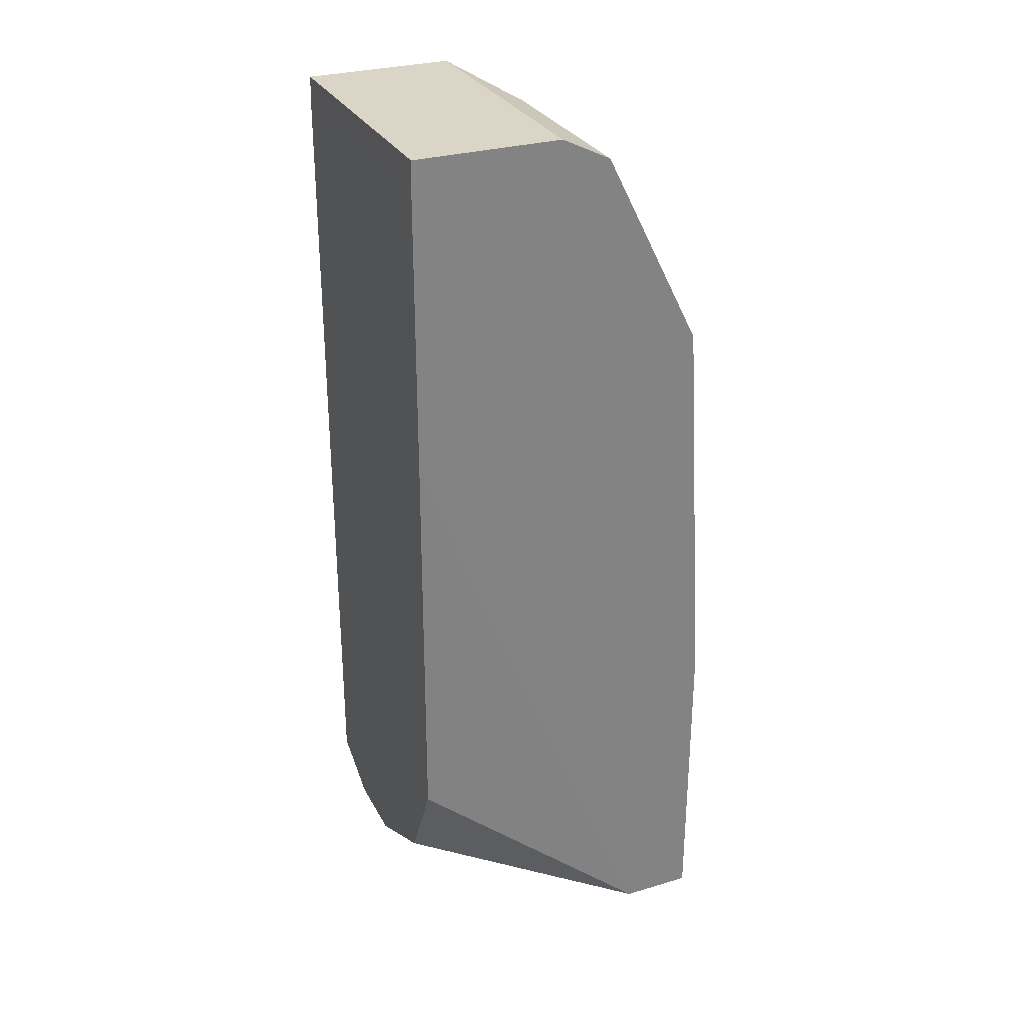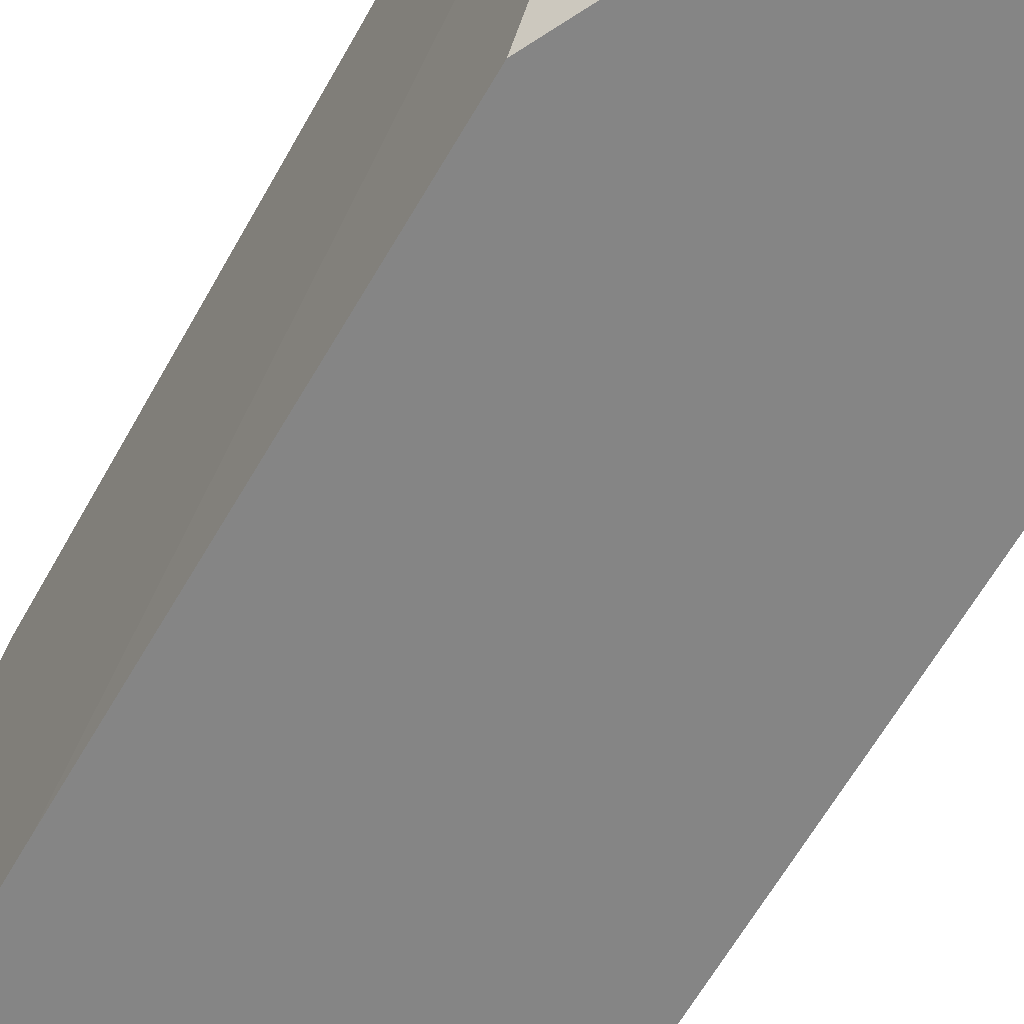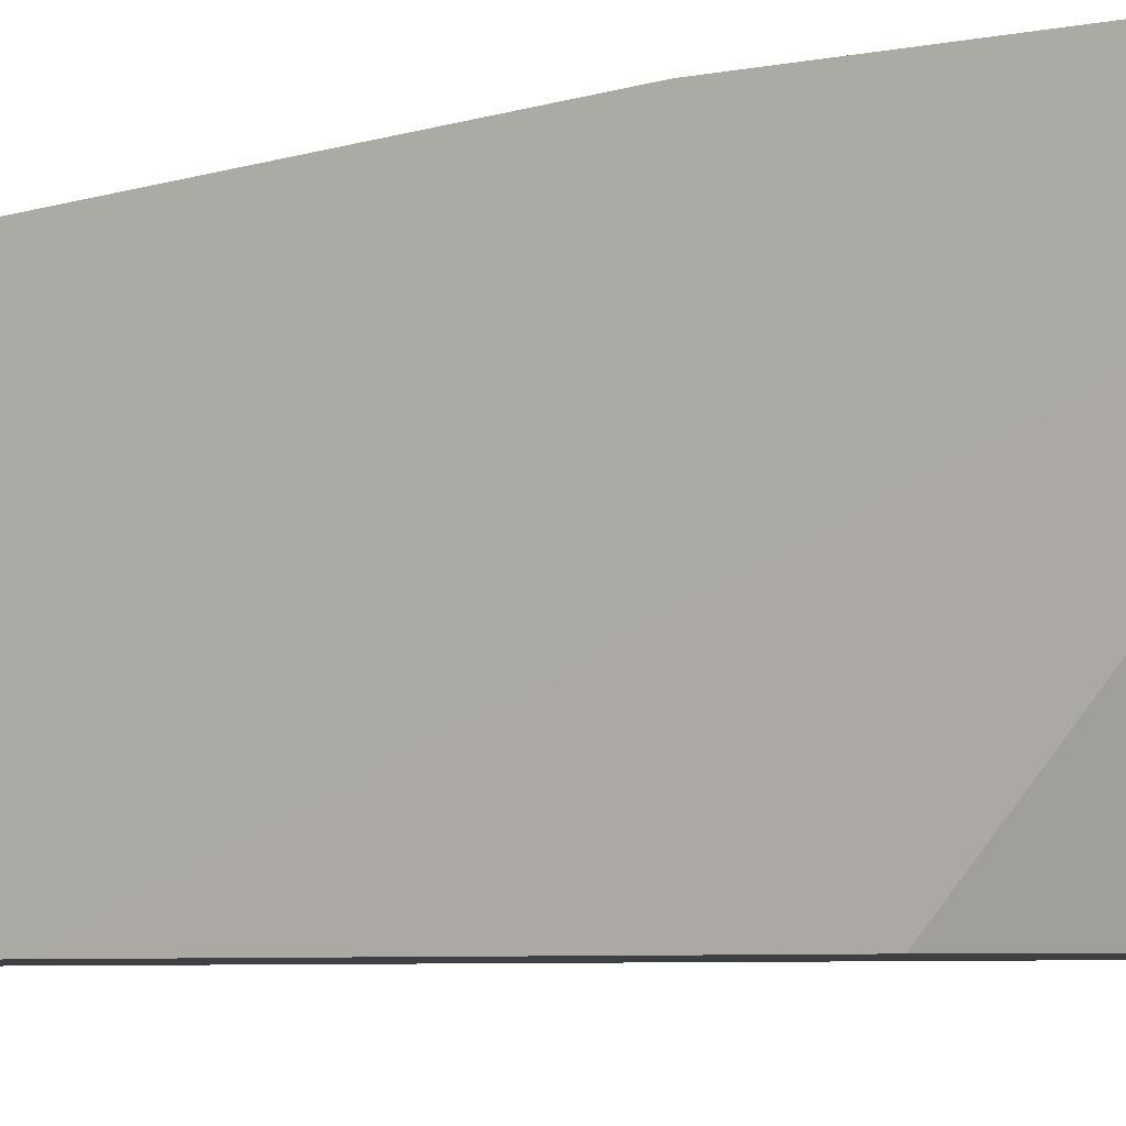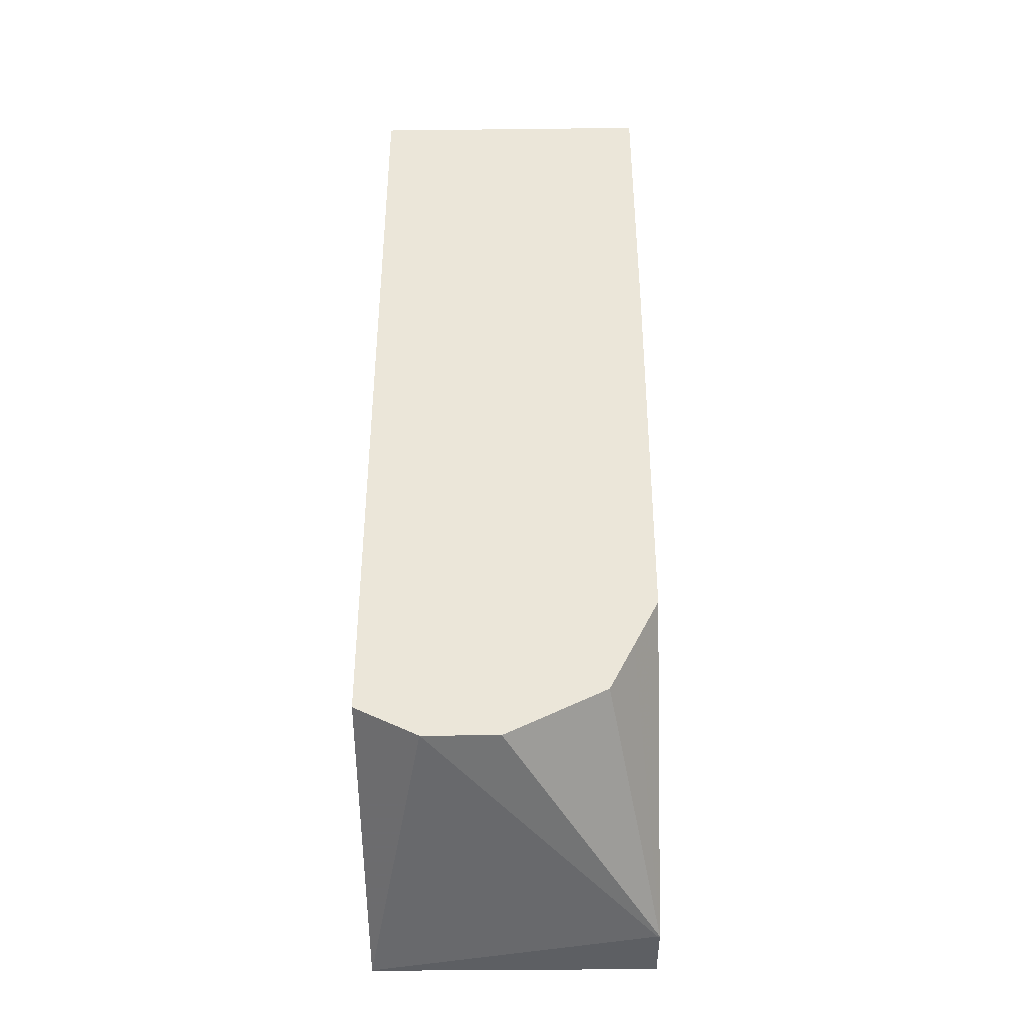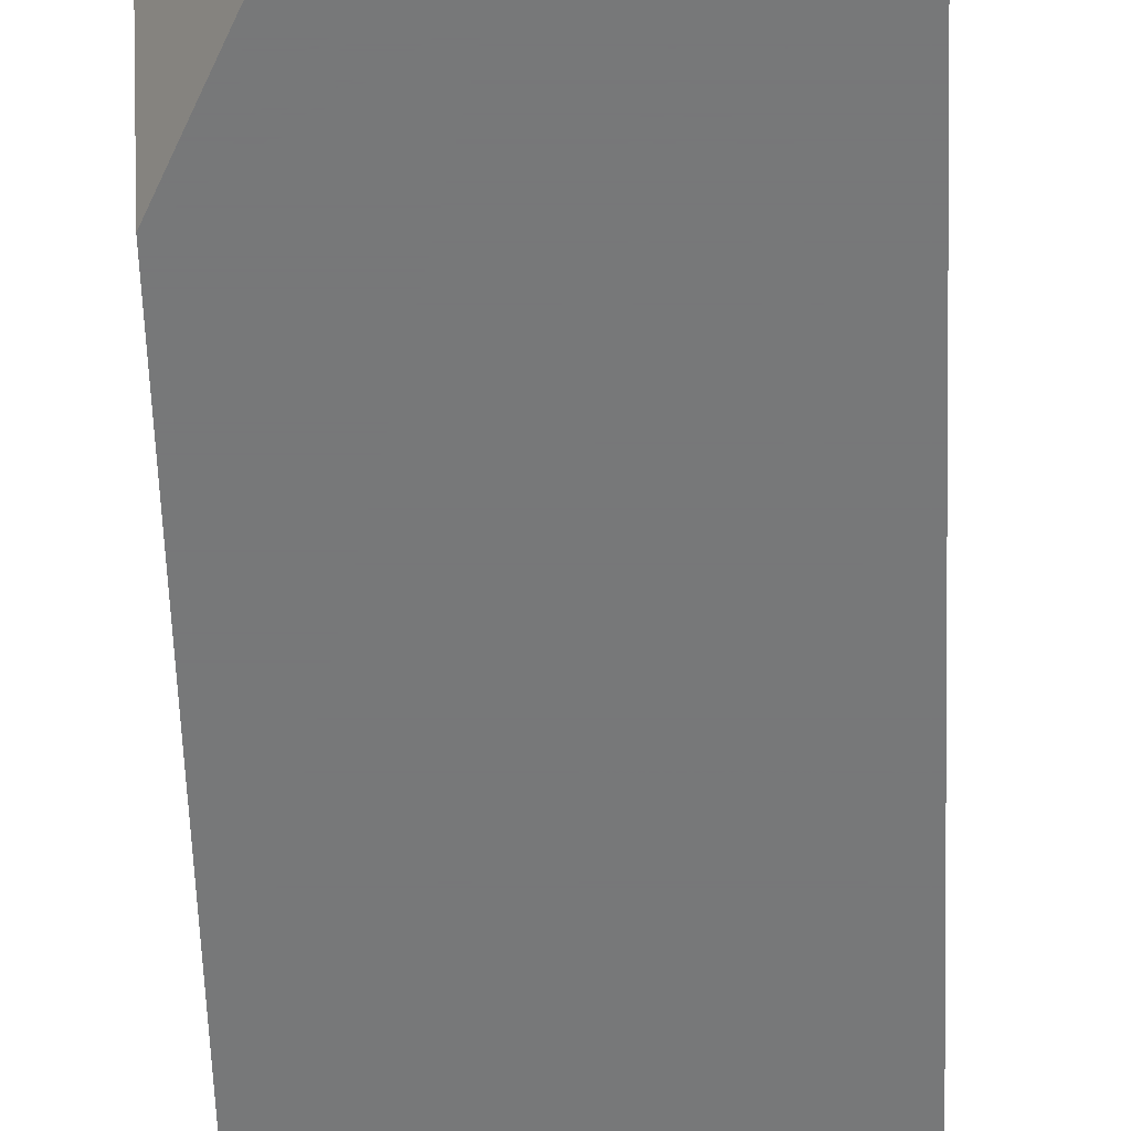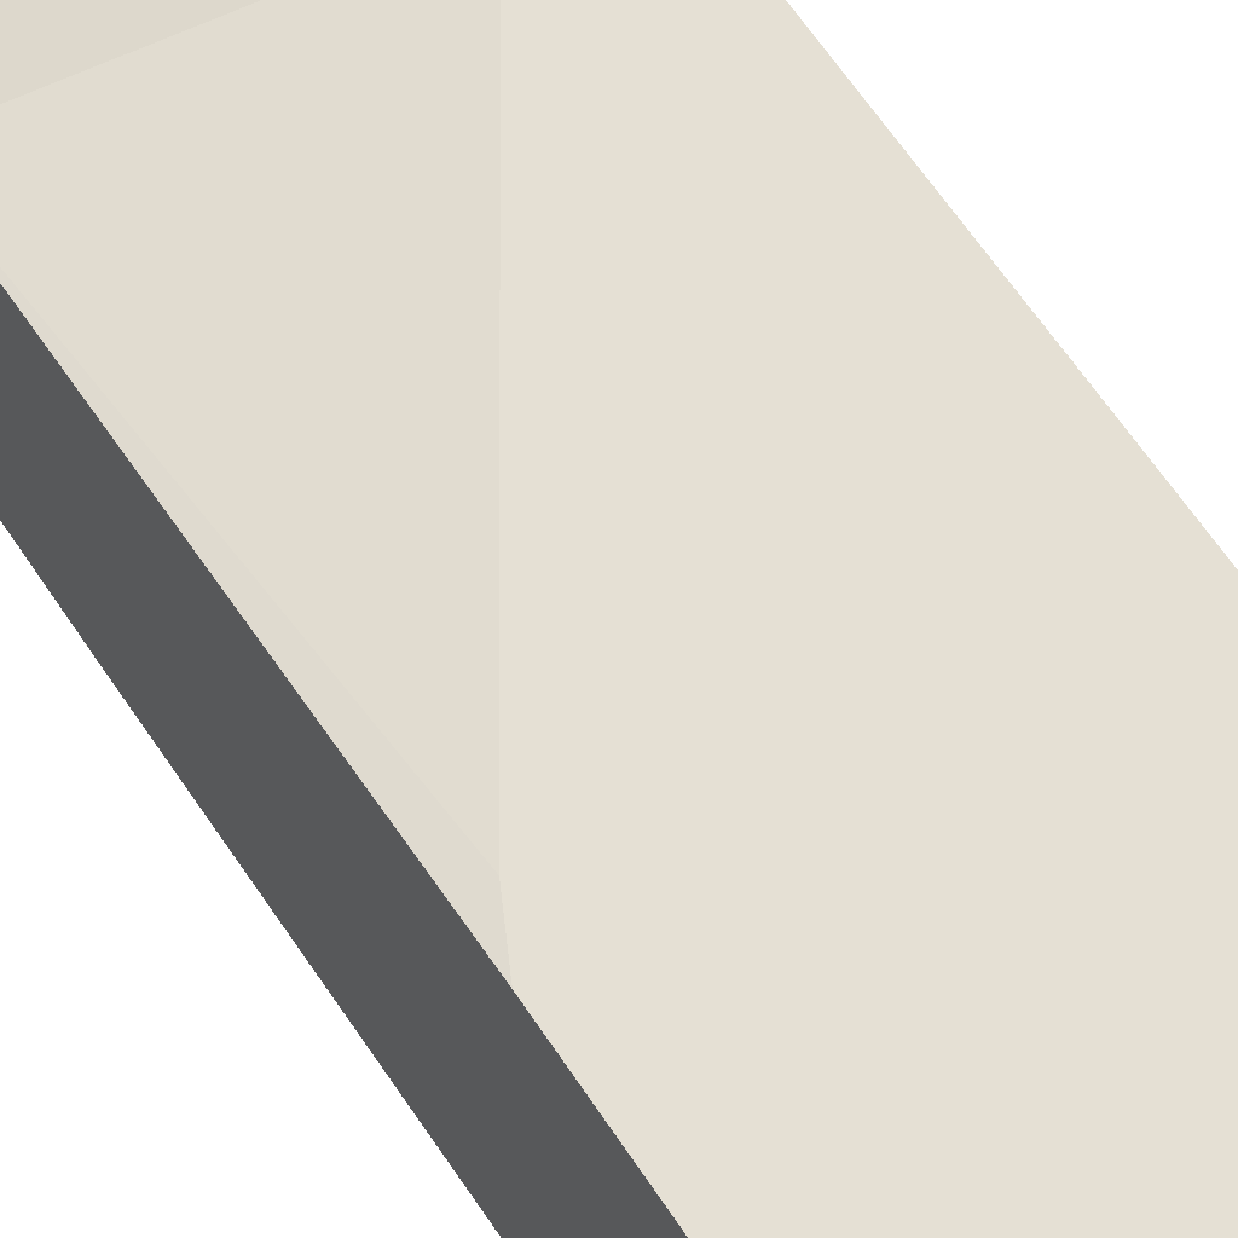
<metadata>
{"format":"obj","ext":"obj","renderer":"f3d","projection":"perspective","resolution":1024,"background":"white","views":[{"elev":29.5,"azim":66.4,"up":"+Z"},{"elev":-61.7,"azim":150.7,"up":"+Y"},{"elev":-5.1,"azim":125.3,"up":"+Y"},{"elev":-39.9,"azim":0.8,"up":"+Z"},{"elev":-57.3,"azim":-177.8,"up":"+Y"},{"elev":65.7,"azim":146.1,"up":"+Y"}]}
</metadata>
<code>
v -0.07545 0.1381 0.03775
v -0.03772 0.1381 0.03775
v -0.1006 0.1381 0.05031
v -0.1073 0.3014 0.0008091
v 0.03772 0.2656 0.0008091
v -0.01258 0.1381 0.05031
v 0.03888 0.2656 0.0008091
v -0.1073 0.1381 0.05367
v -0.1073 0.3019 0.0008091
v 0.01257 0.1381 0.06292
v 0.03772 0.1381 0.1132
v 0.03343 0.1381 0.1046
v 0.02514 0.1381 0.08804
v 0.03888 0.3019 0.0008091
v 0.03888 0.1381 0.3201
v -0.1073 0.1381 0.4651
v -0.1073 0.3019 0.2003
v 0.03888 0.3019 0.1623
v 0.03888 0.1381 0.4651
v -0.1073 0.1383 0.4778
v -0.1073 0.3018 0.3395
v -0.1006 0.3019 0.2138
v 0.02955 0.3019 0.1805
v 0.03888 0.2892 0.3647
v 0.03888 0.1383 0.4778
v -0.1073 0.2138 0.4778
v -0.1073 0.2892 0.3647
v -0.07545 0.3018 0.3395
v -0.07545 0.3019 0.2264
v 0.01257 0.3019 0.2012
v 0.03888 0.2641 0.415
v 0.03888 0.2139 0.4778
v -0.05033 0.2139 0.4778
v -0.06287 0.2389 0.4653
v -0.1073 0.2359 0.453
v -0.1073 0.28 0.3831
v -0.1006 0.2767 0.3898
v -0.07545 0.2641 0.415
v -0.009087 0.3019 0.2147
v -0.03759 0.3019 0.2264
v 0.03888 0.2389 0.4653
v -0.08803 0.2515 0.4401
v -0.1073 0.2367 0.452
f 21 28 40
f 21 24 28
f 17 21 22
f 21 27 24
f 20 33 26
f 20 32 33
f 20 25 32
f 18 23 24
f 9 30 23
f 16 19 25
f 9 18 14
f 9 23 18
f 9 39 30
f 9 40 39
f 9 29 40
f 21 40 29
f 9 22 29
f 16 25 20
f 21 29 22
f 31 38 34
f 23 30 28
f 9 17 22
f 36 42 37
f 36 43 42
f 35 42 43
f 34 42 35
f 34 38 42
f 32 34 33
f 32 41 34
f 37 42 38
f 31 34 41
f 28 39 40
f 27 37 38
f 27 36 37
f 26 34 35
f 26 33 34
f 24 38 31
f 24 27 38
f 23 28 24
f 28 30 39
f 7 15 11
f 4 8 16
f 7 25 19
f 4 9 14
f 3 8 4
f 2 7 6
f 1 7 2
f 1 5 7
f 1 4 5
f 1 3 4
f 4 14 7
f 1 8 3
f 1 15 19
f 1 11 15
f 1 12 11
f 1 13 12
f 1 10 13
f 1 6 10
f 1 2 6
f 1 19 16
f 4 7 5
f 1 16 8
f 4 20 26
f 4 16 20
f 7 32 25
f 7 41 32
f 7 31 41
f 7 24 31
f 7 18 24
f 7 14 18
f 7 13 10
f 7 12 13
f 7 19 15
f 7 11 12
f 6 7 10
f 4 17 9
f 4 21 17
f 4 27 21
f 4 36 27
f 4 43 36
f 4 35 43
f 4 26 35

</code>
